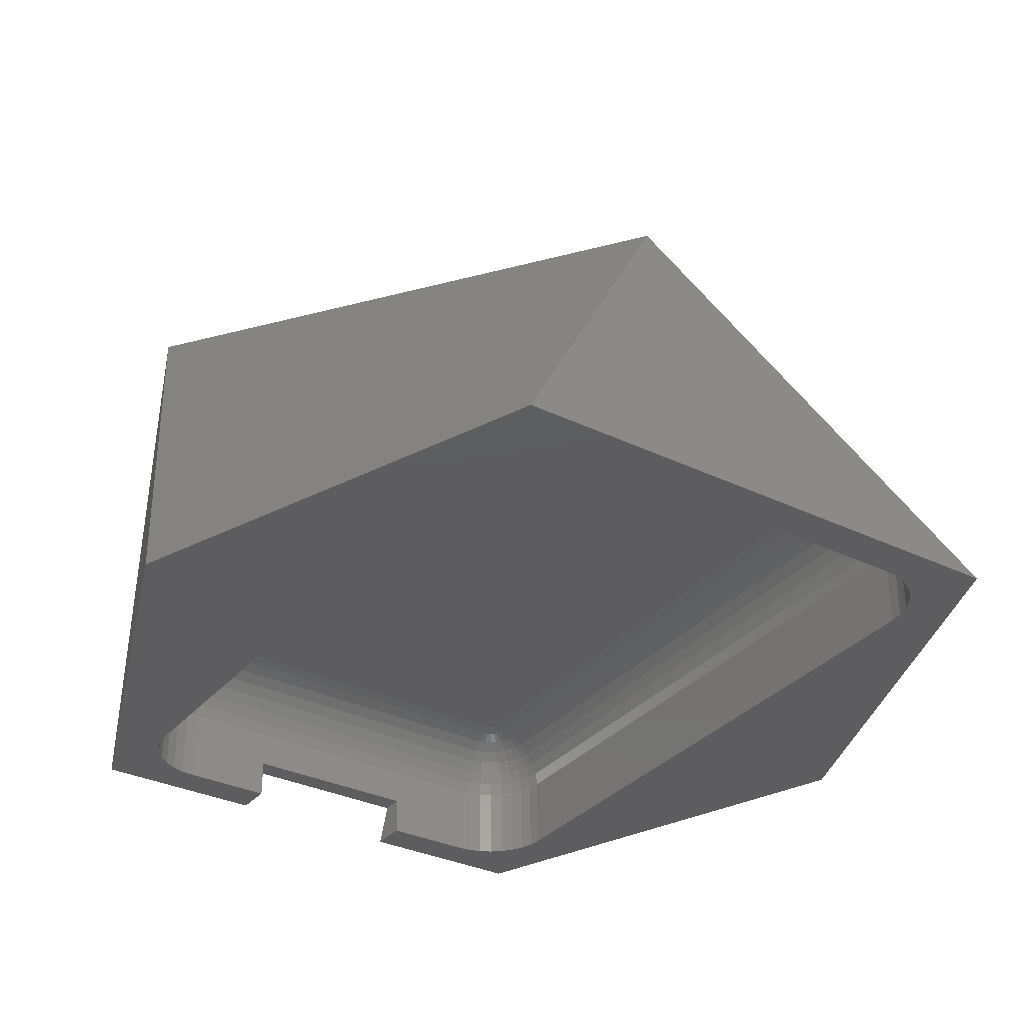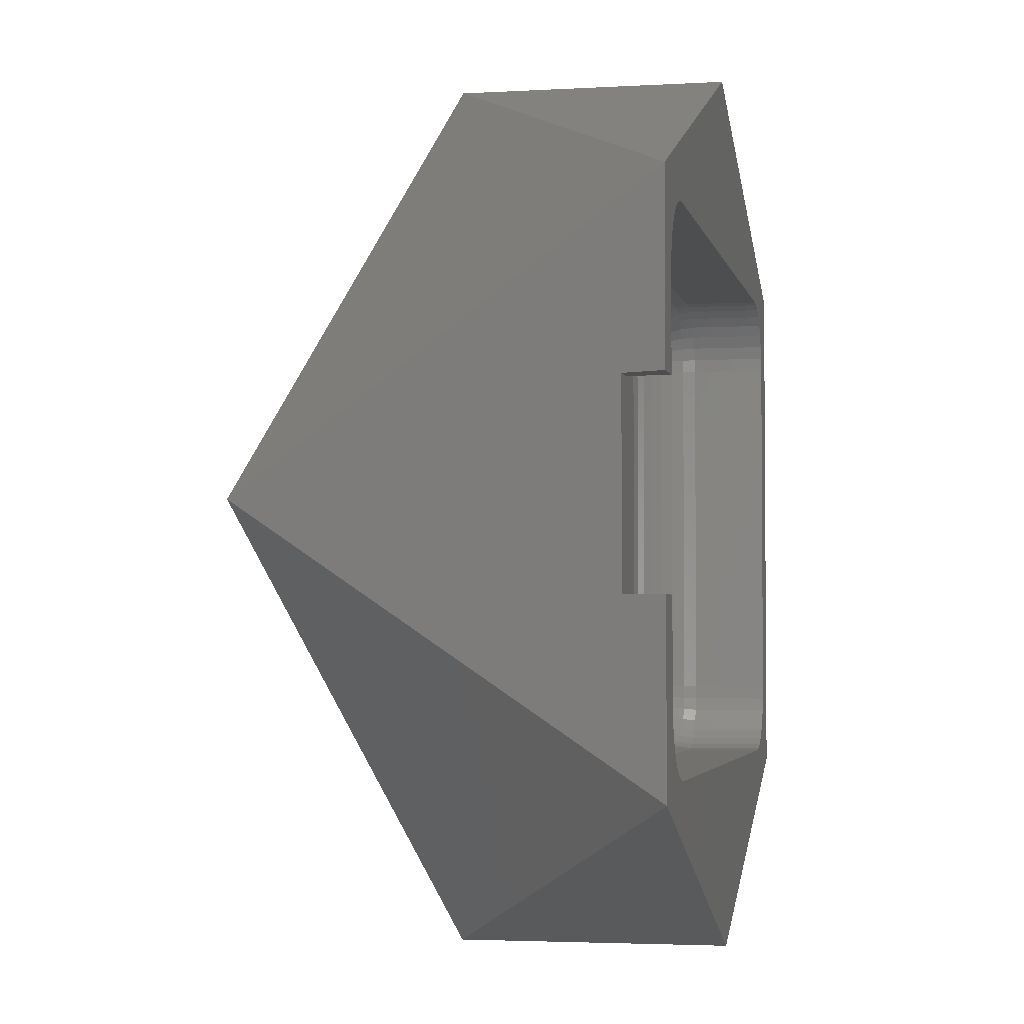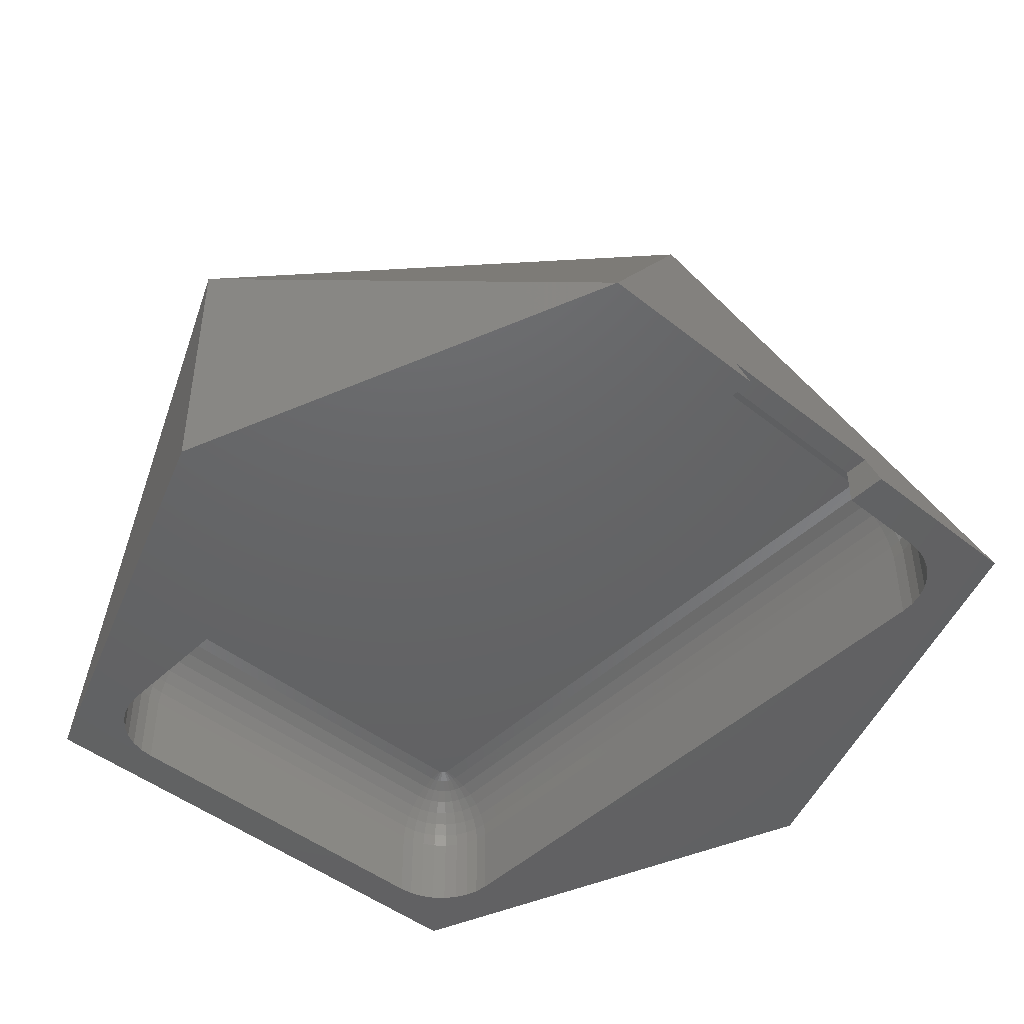
<metadata>
{"format":"stl","ext":"stl","renderer":"f3d","projection":"perspective","resolution":1024,"background":"white","views":[{"elev":-32.9,"azim":-123.6,"up":"+Z"},{"elev":-3.1,"azim":101.3,"up":"+Y"},{"elev":-45.7,"azim":47.5,"up":"+Z"}]}
</metadata>
<code>
# stl→obj: 342 verts, 680 faces
v 19 0 30.74
v -19 0 30.74
v 0 -30.74 19
v 0 30.74 0
v -30.74 19 0
v 0 30.74 19
v 30.74 -19 0
v -30.74 -19 0
v 0 -30.74 0
v 29.68 6.6 2.79
v 30.74 19 0
v 29.68 -6.6 2.79
v 30.74 -6.6 0
v 30.74 6.6 0
v 27.98 -13 0
v 27.88 -13.97 0
v 27.6 -14.9 0
v 27.14 -15.76 0
v 26.52 -16.52 0
v 25.76 -17.14 0
v 24.9 -17.6 0
v 23.97 -17.88 0
v 23 -17.98 0
v -23 -17.98 0
v -23.97 -17.88 0
v -27.98 -13 0
v -27.98 13 0
v -27.88 -13.97 0
v -27.6 -14.9 0
v -27.14 -15.76 0
v -26.52 -16.52 0
v -25.76 -17.14 0
v -24.9 -17.6 0
v 27.98 -6.6 0
v 27.98 13 0
v 27.98 6.6 0
v 27.88 13.97 0
v 27.6 14.9 0
v 27.14 15.76 0
v 26.52 16.52 0
v 25.76 17.14 0
v 24.9 17.6 0
v 23.97 17.88 0
v 23 17.98 0
v -23 17.98 0
v -23.97 17.88 0
v -24.9 17.6 0
v -25.76 17.14 0
v -26.52 16.52 0
v -27.14 15.76 0
v -27.6 14.9 0
v -27.88 13.97 0
v 23.86 17.32 7.357
v 23.75 16.79 8.172
v 23 16.87 8.172
v 23.62 16.11 8.865
v 23 16.17 8.865
v -25.76 17.14 5.49
v -26.52 16.52 5.49
v 23 15.36 9.41
v 24.42 -13.28 9.785
v 25.18 -13.9 9.41
v 24.34 -13.56 9.785
v -25.66 16.98 6.451
v -25.45 16.67 7.357
v -26.12 16.12 7.357
v 26.87 -13 8.172
v 26.17 13 8.865
v 26.87 13 8.172
v 26.17 -13 8.865
v 24.69 17.07 7.357
v 25.45 16.67 7.357
v 24.48 16.57 8.172
v -23 17.98 5.49
v 23 17.78 6.451
v -23 17.78 6.451
v 23 17.98 5.49
v -26.67 -15.45 7.357
v -26.12 -16.12 7.357
v -26.98 -15.66 6.451
v 27.69 -13.93 6.451
v 27.88 -13.97 5.49
v 27.6 -14.9 5.49
v 27.14 -15.76 5.49
v 27.98 -13 5.49
v -23 16.87 8.172
v -23.75 16.79 8.172
v -23.86 17.32 7.357
v 24.9 -17.6 5.49
v 25.76 -17.14 5.49
v 23 -17.41 7.357
v 23.86 -17.32 7.357
v 23 -17.78 6.451
v 27.42 -14.83 6.451
v 26.98 -15.66 6.451
v 26.67 -15.45 7.357
v -23.93 17.69 6.451
v -24.83 17.42 6.451
v 25.36 -13 9.41
v 25.36 13 9.41
v -23 15.36 9.41
v -23 14.45 9.785
v -23.28 14.42 9.785
v -23 -16.87 8.172
v -23 -17.41 7.357
v -23.86 -17.32 7.357
v -27.14 15.76 5.49
v -26.98 15.66 6.451
v -27.6 14.9 5.49
v 26.21 -15.15 8.172
v 25.73 -15.73 8.172
v 26.52 -16.52 5.49
v 26.38 -16.38 6.451
v -23 16.17 8.865
v 27.14 15.76 5.49
v 26.98 15.66 6.451
v 26.52 16.52 5.49
v 27.88 13.97 5.49
v 27.98 13 5.49
v 27.78 -13 6.451
v 27.41 13 7.357
v 27.78 13 6.451
v 27.41 -13 7.357
v 27.32 -13.86 7.357
v 27.98 -6.6 2.79
v 27.98 6.6 2.79
v 27.69 13.93 6.451
v -24.9 -17.6 5.49
v -23.97 -17.88 5.49
v -27.88 -13.97 5.49
v -27.98 -13 5.49
v 23.93 -17.69 6.451
v 23 -17.98 5.49
v 23.97 -17.88 5.49
v -26.79 13.75 8.172
v -26.87 13 8.172
v -27.32 13.86 7.357
v 24.21 15.93 8.865
v 23.97 17.88 5.49
v 23.93 17.69 6.451
v -24.83 -17.42 6.451
v -23.93 -17.69 6.451
v -23 -17.98 5.49
v 26.79 -13.75 8.172
v 26.57 -14.48 8.172
v 25.73 15.73 8.172
v 25.24 15.24 8.865
v 24.76 15.64 8.865
v 25.64 14.76 8.865
v 25.76 17.14 5.49
v 25.66 16.98 6.451
v 24.9 17.6 5.49
v 26.12 16.12 7.357
v -23.62 16.11 8.865
v -23.97 17.88 5.49
v -24.9 17.6 5.49
v 26.67 15.45 7.357
v 27.6 14.9 5.49
v 27.07 -14.69 7.357
v 25.15 -16.21 8.172
v 24.76 -15.64 8.865
v 24.21 -15.93 8.865
v 26.38 16.38 6.451
v -25.76 -17.14 5.49
v 23.75 -16.79 8.172
v 23.62 -16.11 8.865
v -26.67 15.45 7.357
v -27.42 14.83 6.451
v -27.98 13 5.49
v -25.24 15.24 8.865
v -25.64 14.76 8.865
v -25.73 15.73 8.172
v -26.21 15.15 8.172
v 23 -13.49 9.976
v 23.49 -13 9.976
v 23.48 -13.1 9.976
v 23.49 13 9.976
v 23.45 -13.19 9.976
v 23 13.49 9.976
v 23.41 -13.27 9.976
v 23.48 13.1 9.976
v 23.35 -13.35 9.976
v 23.45 13.19 9.976
v 23.27 -13.41 9.976
v 23.41 13.27 9.976
v 23.19 -13.45 9.976
v 23.35 13.35 9.976
v 23.1 -13.48 9.976
v 23.27 13.41 9.976
v 23.19 13.45 9.976
v 23.1 13.48 9.976
v -23 -13.49 9.976
v -23 13.49 9.976
v -23.49 -13 9.976
v -23.1 -13.48 9.976
v -23.19 -13.45 9.976
v -23.49 13 9.976
v -23.27 -13.41 9.976
v -23.1 13.48 9.976
v -23.35 -13.35 9.976
v -23.19 13.45 9.976
v -23.41 -13.27 9.976
v -23.27 13.41 9.976
v -23.45 -13.19 9.976
v -23.35 13.35 9.976
v -23.48 -13.1 9.976
v -23.41 13.27 9.976
v -23.45 13.19 9.976
v -23.48 13.1 9.976
v 24.83 17.42 6.451
v -23.46 15.31 9.41
v -23.9 15.18 9.41
v -24.21 15.93 8.865
v -26.17 -13 8.865
v -26.17 13 8.865
v -26.87 -13 8.172
v -23.9 -15.18 9.41
v -24.21 -15.93 8.865
v -24.76 -15.64 8.865
v -25.93 -14.21 8.865
v -25.64 -14.76 8.865
v -26.21 -15.15 8.172
v 23.28 14.42 9.785
v 23.56 14.34 9.785
v 24.67 14.67 9.41
v 25.31 13.46 9.41
v 24.42 13.28 9.785
v -23 17.41 7.357
v -27.41 -13 7.357
v -27.78 13 6.451
v -27.41 13 7.357
v -27.78 -13 6.451
v -27.69 13.93 6.451
v 25.93 14.21 8.865
v 25.18 13.9 9.41
v 27.32 13.86 7.357
v 26.79 13.75 8.172
v 25.93 -14.21 8.865
v 25.64 -14.76 8.865
v 25.31 -13.46 9.41
v 24.48 -16.57 8.172
v 25.66 -16.98 6.451
v 27.42 14.83 6.451
v 27.07 14.69 7.357
v -24.42 -13.28 9.785
v -24.34 -13.56 9.785
v -25.18 -13.9 9.41
v 25.45 -16.67 7.357
v 24.83 -17.42 6.451
v 24.69 -17.07 7.357
v -27.88 13.97 5.49
v -26.11 -13.62 8.865
v -26.79 -13.75 8.172
v -27.07 -14.69 7.357
v -27.42 -14.83 6.451
v -26.11 13.62 8.865
v -24.67 14.67 9.41
v -24.96 14.31 9.41
v -24.48 16.57 8.172
v -24.69 17.07 7.357
v -27.6 -14.9 5.49
v -24.67 -14.67 9.41
v -24.31 -14.96 9.41
v -26.52 -16.52 5.49
v -27.14 -15.76 5.49
v -23 -17.78 6.451
v 23 -14.45 9.785
v 23.28 -14.42 9.785
v 23 -15.36 9.41
v 24.67 -14.67 9.41
v 24.31 -14.96 9.41
v 24.03 -14.03 9.785
v 25.24 -15.24 8.865
v 23.9 -15.18 9.41
v 24.45 -13 9.785
v -23 -15.36 9.41
v -23 -16.17 8.865
v -23.62 -16.11 8.865
v -25.15 -16.21 8.172
v -25.45 -16.67 7.357
v -25.73 -15.73 8.172
v 23 14.45 9.785
v 24.96 14.31 9.41
v 24.21 13.81 9.785
v 24.03 14.03 9.785
v 25.15 16.21 8.172
v 24.31 14.96 9.41
v -24.76 15.64 8.865
v -25.15 16.21 8.172
v -23.81 14.21 9.785
v -24.31 14.96 9.41
v 26.57 14.48 8.172
v 26.12 -16.12 7.357
v -24.69 -17.07 7.357
v 23.46 -15.31 9.41
v -26.57 -14.48 8.172
v -27.32 -13.86 7.357
v -25.36 -13 9.41
v -25.31 -13.46 9.41
v 23 17.41 7.357
v -26.57 14.48 8.172
v -25.93 14.21 8.865
v -26.38 -16.38 6.451
v -25.66 -16.98 6.451
v -23 -14.45 9.785
v -23.28 -14.42 9.785
v 24.96 -14.31 9.41
v 24.21 -13.81 9.785
v 26.11 13.62 8.865
v -23.81 -14.21 9.785
v -24.03 -14.03 9.785
v 23.46 15.31 9.41
v 26.21 15.15 8.172
v 23 -16.87 8.172
v -27.07 14.69 7.357
v -24.42 13.28 9.785
v -25.31 13.46 9.41
v -25.36 13 9.41
v -24.03 14.03 9.785
v -27.69 -13.93 6.451
v -23.75 -16.79 8.172
v 23 -16.17 8.865
v 26.11 -13.62 8.865
v 23.81 -14.21 9.785
v 24.45 13 9.785
v -24.96 -14.31 9.41
v -24.21 13.81 9.785
v -26.38 16.38 6.451
v 23.56 -14.34 9.785
v -23.56 -14.34 9.785
v -23.46 -15.31 9.41
v -24.45 13 9.785
v -24.45 -13 9.785
v 24.34 13.56 9.785
v -25.18 13.9 9.41
v -24.34 13.56 9.785
v -23.56 14.34 9.785
v -24.48 -16.57 8.172
v -25.24 -15.24 8.865
v -24.21 -13.81 9.785
v 23.81 14.21 9.785
v 23.9 15.18 9.41
f 1 2 3
f 4 5 6
f 1 3 7
f 6 5 2
f 6 2 1
f 3 8 9
f 2 8 3
f 5 8 2
f 1 10 11
f 1 12 10
f 12 7 13
f 7 12 1
f 11 10 14
f 3 9 7
f 11 4 6
f 11 6 1
f 7 15 13
f 7 16 15
f 7 17 16
f 7 18 17
f 7 19 18
f 7 20 19
f 7 21 20
f 7 22 21
f 7 23 22
f 9 23 7
f 9 24 23
f 8 24 9
f 24 8 25
f 26 8 27
f 28 8 26
f 29 8 28
f 30 8 29
f 31 8 30
f 32 8 31
f 33 8 32
f 25 8 33
f 13 15 34
f 35 14 36
f 14 35 11
f 37 11 35
f 38 11 37
f 39 11 38
f 40 11 39
f 41 11 40
f 42 11 41
f 43 11 42
f 44 11 43
f 44 4 11
f 45 4 44
f 5 45 46
f 5 46 47
f 45 5 4
f 48 5 47
f 49 5 48
f 50 5 49
f 51 5 50
f 52 5 51
f 27 5 52
f 5 27 8
f 53 54 55
f 55 56 57
f 49 58 59
f 58 49 48
f 57 56 60
f 61 62 63
f 64 65 66
f 67 68 69
f 68 67 70
f 71 72 73
f 74 75 76
f 75 74 77
f 78 79 80
f 81 82 83
f 18 83 17
f 83 18 84
f 16 85 15
f 85 16 82
f 86 87 88
f 20 89 90
f 89 20 21
f 91 92 93
f 94 95 96
f 74 76 97
f 97 88 98
f 99 68 70
f 68 99 100
f 101 102 103
f 104 105 106
f 107 108 109
f 110 96 111
f 95 112 113
f 76 88 97
f 86 57 114
f 57 86 55
f 115 116 117
f 35 118 37
f 118 35 119
f 120 121 122
f 121 120 123
f 81 94 124
f 83 84 95
f 17 82 16
f 82 17 83
f 34 15 125
f 126 35 36
f 35 126 119
f 125 119 126
f 125 85 119
f 85 125 15
f 119 122 127
f 123 120 124
f 25 128 129
f 128 25 33
f 130 26 131
f 26 130 28
f 93 132 133
f 22 133 134
f 133 22 23
f 135 136 137
f 73 138 54
f 139 140 77
f 141 142 128
f 24 129 143
f 129 24 25
f 144 124 145
f 146 147 148
f 146 149 147
f 150 151 152
f 151 153 72
f 86 114 154
f 47 155 156
f 155 47 46
f 116 157 153
f 38 115 39
f 115 38 158
f 159 96 145
f 111 160 161
f 161 160 162
f 117 116 163
f 118 119 127
f 33 164 128
f 164 33 32
f 162 165 166
f 89 134 132
f 132 134 133
f 108 167 168
f 107 49 59
f 49 107 50
f 131 27 169
f 27 131 26
f 170 171 172
f 172 171 173
f 174 175 176
f 175 174 177
f 174 176 178
f 179 177 174
f 174 178 180
f 177 179 181
f 174 180 182
f 181 179 183
f 174 182 184
f 183 179 185
f 174 184 186
f 185 179 187
f 174 186 188
f 187 179 189
f 189 179 190
f 190 179 191
f 192 179 174
f 192 193 179
f 194 192 195
f 192 194 193
f 194 195 196
f 197 193 194
f 194 196 198
f 193 197 199
f 194 198 200
f 199 197 201
f 194 200 202
f 201 197 203
f 194 202 204
f 203 197 205
f 194 204 206
f 205 197 207
f 207 197 208
f 208 197 209
f 86 154 87
f 152 151 210
f 48 156 58
f 156 48 47
f 211 212 213
f 44 139 77
f 139 44 43
f 42 150 152
f 150 42 41
f 214 136 215
f 136 214 216
f 145 96 110
f 217 218 219
f 220 221 222
f 223 224 190
f 147 149 225
f 226 100 227
f 210 72 71
f 76 228 88
f 152 210 140
f 229 230 231
f 230 229 232
f 168 137 233
f 37 158 38
f 158 37 118
f 43 152 139
f 152 43 42
f 163 116 153
f 151 72 210
f 149 234 235
f 236 69 237
f 41 117 150
f 117 41 40
f 238 239 62
f 240 238 62
f 85 82 81
f 124 94 159
f 241 92 165
f 113 112 242
f 95 84 112
f 127 122 236
f 243 244 157
f 245 246 247
f 248 249 250
f 249 132 92
f 92 132 93
f 21 134 89
f 134 21 22
f 169 52 251
f 52 169 27
f 252 220 253
f 254 78 255
f 256 215 136
f 257 258 171
f 114 101 154
f 101 211 154
f 228 86 88
f 65 172 66
f 88 259 260
f 261 28 130
f 28 261 29
f 262 263 219
f 264 30 265
f 30 264 31
f 32 264 164
f 264 32 31
f 204 246 245
f 266 143 142
f 142 129 128
f 267 268 269
f 270 271 272
f 239 111 273
f 271 161 274
f 275 99 61
f 276 277 278
f 93 105 91
f 105 93 266
f 279 280 281
f 193 282 179
f 282 193 102
f 283 284 285
f 286 148 138
f 53 73 54
f 71 73 53
f 148 225 287
f 139 152 140
f 213 288 289
f 212 290 291
f 156 98 64
f 244 236 292
f 118 127 158
f 120 81 124
f 123 69 121
f 69 123 67
f 39 117 40
f 117 39 115
f 163 153 151
f 158 243 116
f 273 161 270
f 110 111 239
f 120 85 81
f 85 122 119
f 122 85 120
f 123 124 67
f 67 124 144
f 96 95 293
f 96 293 111
f 19 90 112
f 90 19 20
f 112 90 242
f 122 121 236
f 236 121 69
f 294 141 280
f 295 166 269
f 249 89 132
f 242 89 249
f 253 296 297
f 229 297 232
f 66 167 108
f 80 264 265
f 298 299 252
f 101 57 60
f 57 101 114
f 140 53 75
f 77 140 75
f 228 55 86
f 55 228 300
f 76 300 228
f 300 76 75
f 98 65 64
f 108 168 109
f 301 135 137
f 171 302 173
f 156 64 58
f 58 64 59
f 79 303 80
f 141 128 304
f 219 279 281
f 304 128 164
f 188 268 174
f 192 305 306
f 238 110 239
f 145 110 238
f 161 162 274
f 248 242 249
f 240 62 61
f 62 307 308
f 234 309 226
f 275 61 175
f 198 310 311
f 310 217 263
f 194 206 245
f 299 247 220
f 162 241 165
f 23 143 133
f 143 23 24
f 106 142 141
f 234 226 235
f 309 100 226
f 56 138 312
f 148 147 225
f 75 53 300
f 300 53 55
f 54 138 56
f 54 56 55
f 140 210 53
f 210 71 53
f 45 77 74
f 77 45 44
f 97 98 156
f 46 74 155
f 74 46 45
f 313 292 234
f 158 127 243
f 116 243 157
f 115 158 116
f 159 94 96
f 124 159 145
f 293 242 248
f 111 293 248
f 19 84 18
f 84 19 112
f 95 113 293
f 293 113 242
f 242 90 89
f 314 92 91
f 91 104 314
f 104 91 105
f 296 222 78
f 315 137 168
f 232 169 230
f 169 232 131
f 209 197 316
f 317 316 318
f 290 319 291
f 302 317 256
f 59 108 107
f 251 51 109
f 51 251 52
f 65 289 172
f 88 87 259
f 297 254 255
f 297 255 320
f 304 164 264
f 255 261 320
f 320 130 131
f 320 261 130
f 321 104 106
f 322 166 314
f 276 267 269
f 267 276 305
f 277 269 322
f 269 277 276
f 305 174 267
f 174 305 192
f 70 323 99
f 144 145 238
f 308 272 180
f 62 239 307
f 239 273 270
f 273 111 161
f 272 324 184
f 275 100 99
f 100 275 325
f 202 200 311
f 200 198 311
f 204 202 246
f 311 262 326
f 214 252 216
f 133 266 93
f 266 133 143
f 56 312 60
f 223 191 179
f 224 189 190
f 69 68 309
f 309 68 100
f 236 237 292
f 237 69 309
f 237 309 234
f 313 234 149
f 72 146 286
f 117 163 151
f 150 117 151
f 155 97 156
f 74 97 155
f 243 236 244
f 243 127 236
f 94 83 95
f 81 83 94
f 248 250 241
f 111 248 160
f 314 277 322
f 277 314 104
f 241 250 92
f 250 249 92
f 302 256 135
f 135 256 136
f 170 257 171
f 213 212 288
f 203 205 319
f 319 207 327
f 101 103 211
f 59 328 108
f 328 66 108
f 109 50 107
f 50 109 51
f 251 233 169
f 109 233 251
f 109 168 233
f 289 288 172
f 288 170 172
f 260 259 65
f 88 260 98
f 265 29 261
f 29 265 30
f 80 265 261
f 79 304 303
f 280 141 304
f 220 222 296
f 220 296 253
f 281 79 78
f 278 321 218
f 294 106 141
f 278 104 321
f 269 166 322
f 329 268 186
f 196 306 330
f 198 196 330
f 219 218 279
f 217 331 218
f 70 67 323
f 99 240 61
f 63 308 180
f 63 62 308
f 308 307 272
f 270 161 271
f 329 274 268
f 174 268 267
f 182 272 184
f 180 272 182
f 175 61 176
f 175 325 275
f 325 175 177
f 317 318 256
f 316 332 318
f 245 247 299
f 333 245 298
f 194 245 333
f 216 253 297
f 252 253 216
f 296 254 297
f 296 78 254
f 299 220 252
f 245 299 298
f 142 143 129
f 99 323 240
f 323 238 240
f 157 244 292
f 153 157 146
f 334 227 183
f 227 177 181
f 223 190 191
f 235 226 227
f 153 146 72
f 286 146 148
f 160 248 241
f 160 241 162
f 165 92 314
f 166 165 314
f 137 136 231
f 301 302 135
f 298 252 214
f 258 327 335
f 291 319 257
f 319 327 258
f 327 207 336
f 337 290 212
f 257 319 258
f 336 208 316
f 207 208 336
f 201 203 337
f 102 193 103
f 103 201 337
f 290 203 319
f 64 66 328
f 64 328 59
f 315 301 137
f 233 230 169
f 154 211 213
f 87 154 213
f 259 289 65
f 98 260 65
f 297 320 232
f 232 320 131
f 255 80 261
f 78 80 255
f 303 264 80
f 303 304 264
f 221 281 222
f 222 281 78
f 106 266 142
f 105 266 106
f 281 280 79
f 280 304 79
f 162 166 295
f 274 162 295
f 306 331 217
f 331 278 218
f 263 217 219
f 198 330 310
f 306 276 331
f 305 276 306
f 195 192 306
f 218 338 279
f 331 276 278
f 262 339 221
f 221 339 281
f 61 63 178
f 178 63 180
f 271 274 324
f 272 271 324
f 307 270 272
f 307 239 270
f 184 329 186
f 268 295 269
f 274 295 268
f 176 61 178
f 149 283 225
f 340 326 247
f 202 311 340
f 206 204 245
f 333 197 194
f 197 333 332
f 316 197 332
f 216 297 229
f 216 231 136
f 231 216 229
f 323 144 238
f 67 144 323
f 292 237 234
f 157 292 313
f 224 341 189
f 285 187 189
f 148 287 342
f 138 148 342
f 72 286 73
f 73 286 138
f 157 313 146
f 146 313 149
f 172 173 167
f 66 172 167
f 233 137 230
f 137 231 230
f 335 317 302
f 327 336 335
f 173 301 167
f 173 302 301
f 291 257 288
f 288 257 170
f 337 203 290
f 212 291 288
f 103 337 212
f 211 103 212
f 208 209 316
f 335 316 317
f 336 316 335
f 205 207 319
f 199 201 103
f 259 213 289
f 87 213 259
f 311 310 263
f 311 263 262
f 196 195 306
f 279 338 280
f 277 104 278
f 338 294 280
f 338 106 294
f 247 221 220
f 340 311 326
f 339 219 281
f 262 219 339
f 324 329 184
f 324 274 329
f 186 268 188
f 227 181 183
f 334 183 185
f 246 340 247
f 202 340 246
f 225 283 285
f 235 227 334
f 312 223 60
f 102 60 282
f 60 102 101
f 312 342 223
f 138 342 312
f 341 285 189
f 287 225 285
f 167 301 315
f 167 315 168
f 256 318 215
f 214 318 298
f 318 214 215
f 258 335 171
f 171 335 302
f 193 199 103
f 330 306 217
f 310 330 217
f 218 321 338
f 321 106 338
f 247 326 221
f 326 262 221
f 285 284 185
f 285 185 187
f 227 325 177
f 100 325 227
f 283 235 284
f 149 235 283
f 60 223 282
f 282 223 179
f 298 332 333
f 332 298 318
f 235 334 284
f 284 334 185
f 287 285 341
f 342 224 223
f 342 287 341
f 342 341 224
f 125 10 12
f 10 125 126
f 34 12 13
f 12 34 125
f 36 10 126
f 10 36 14

</code>
